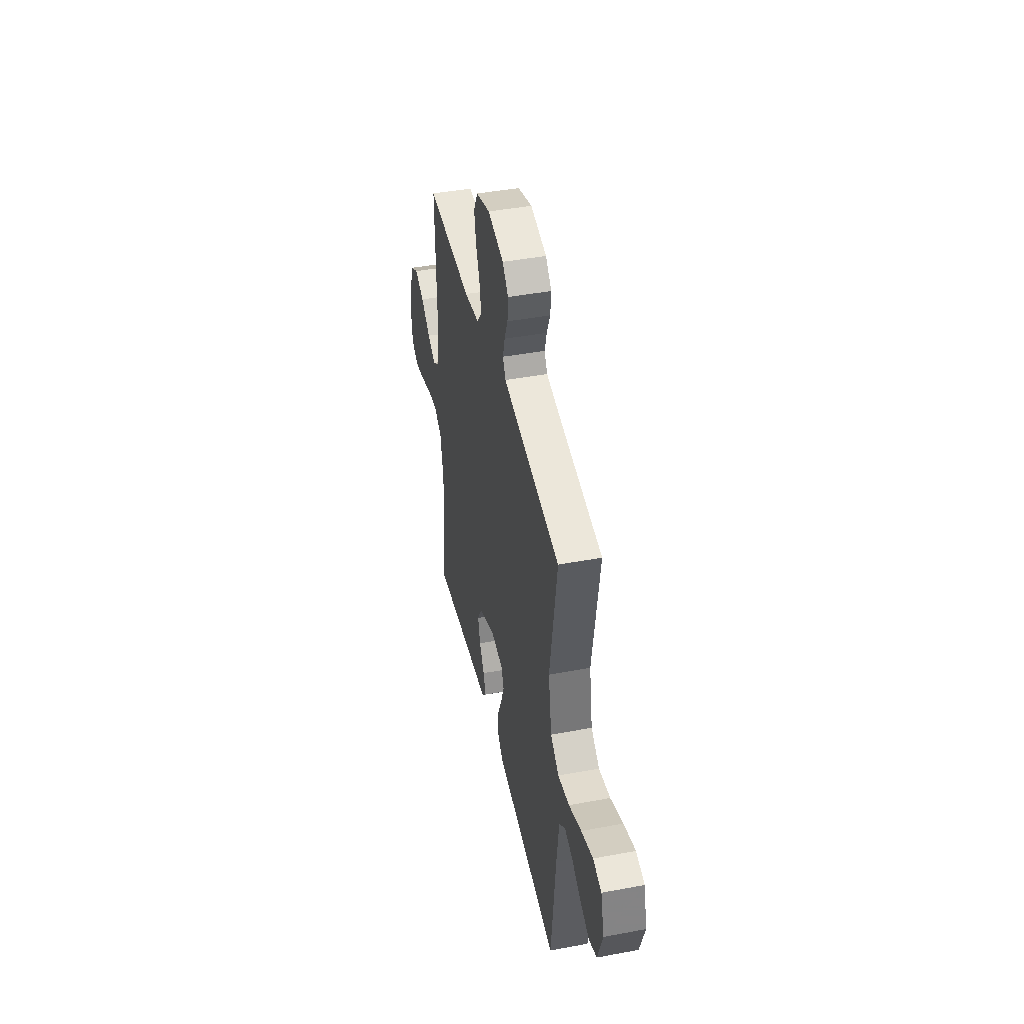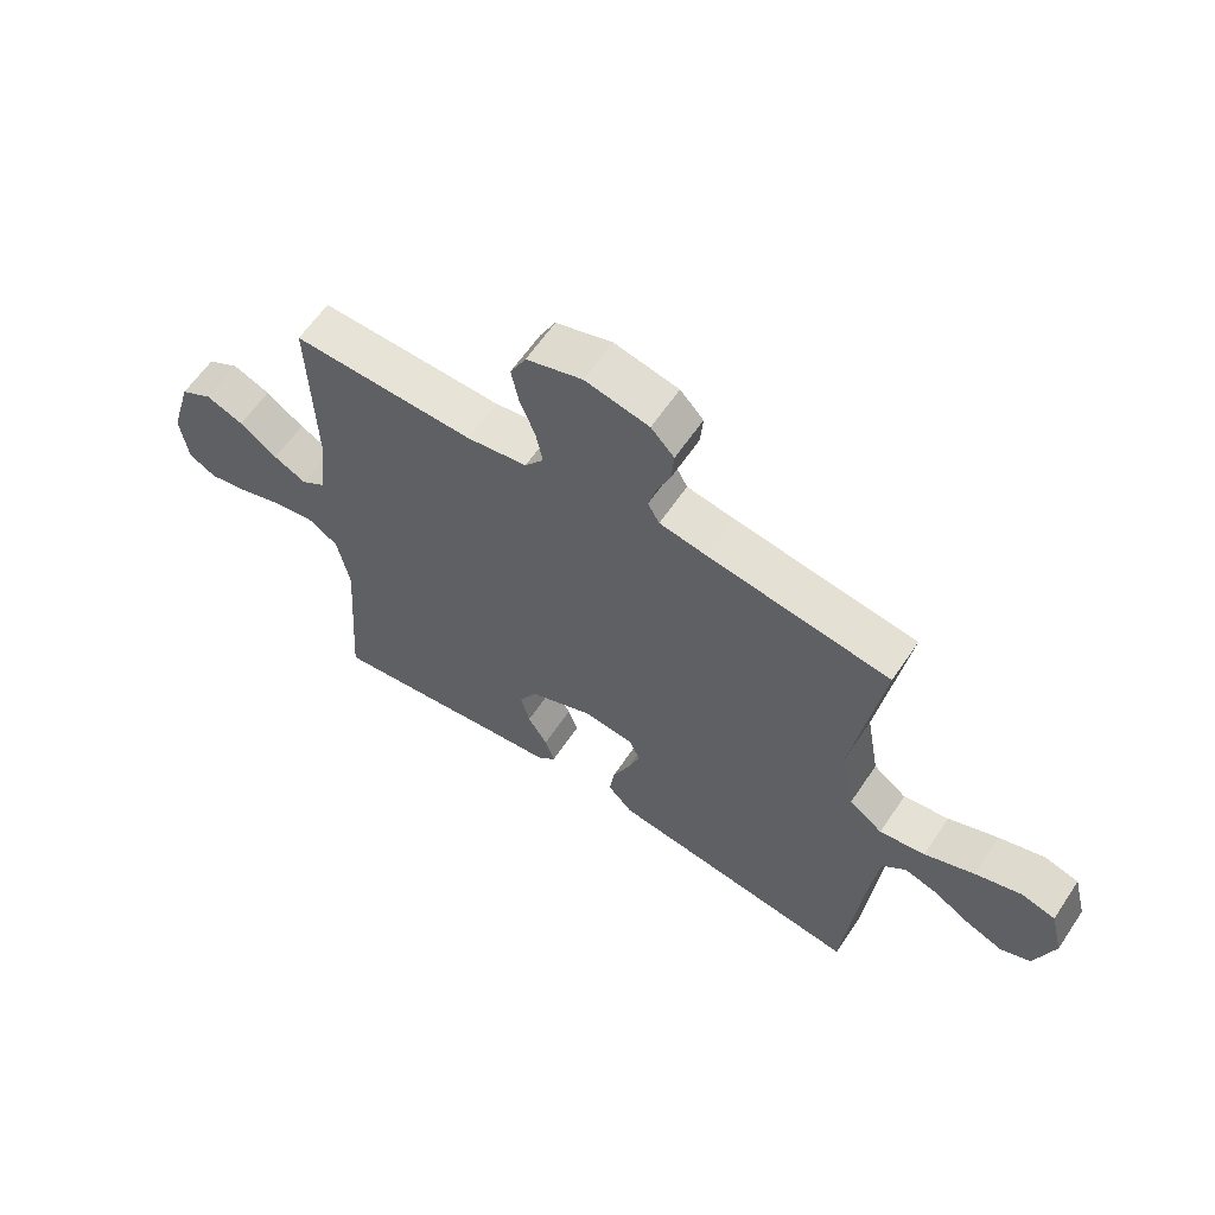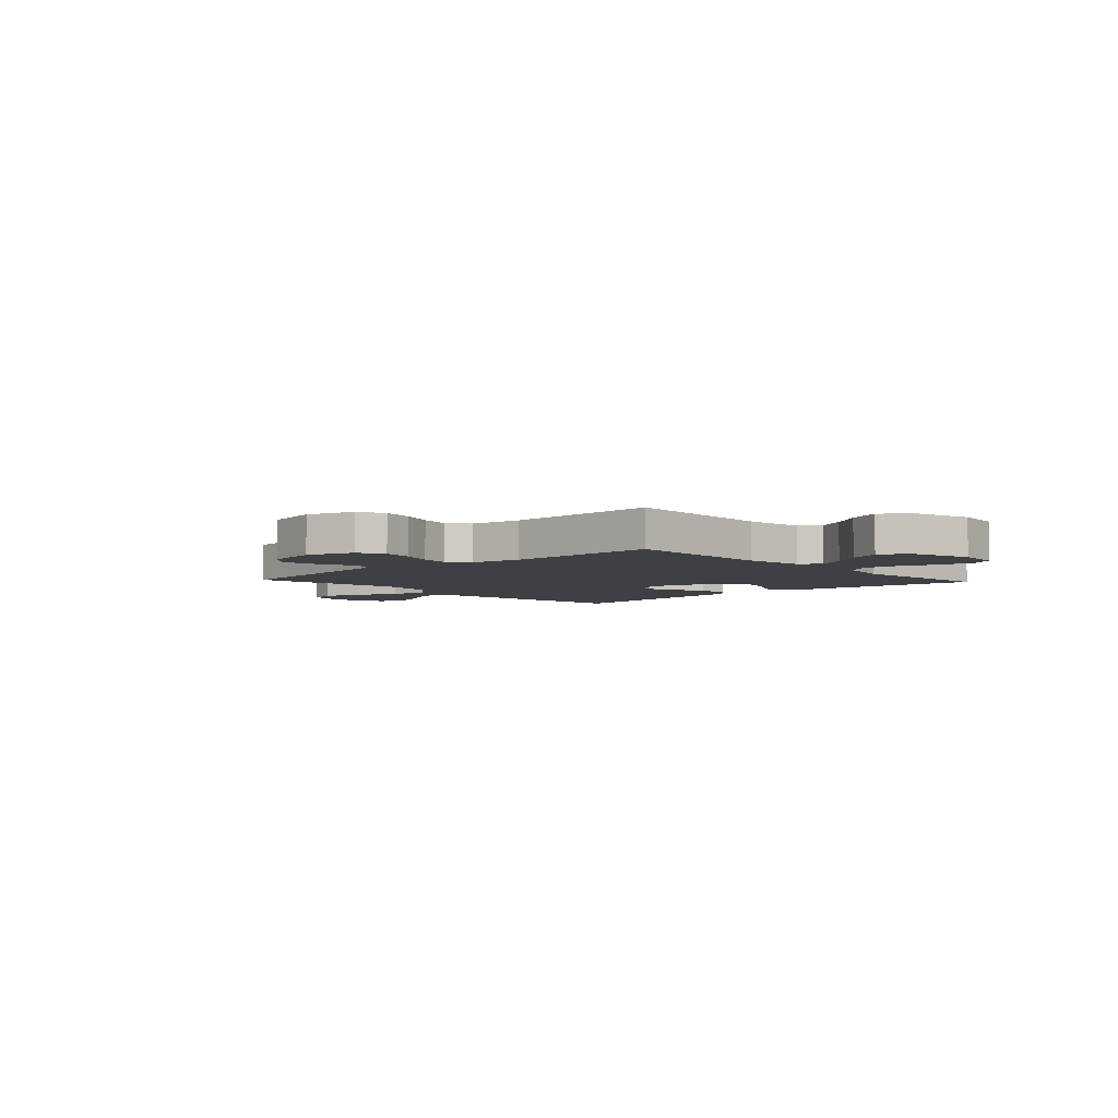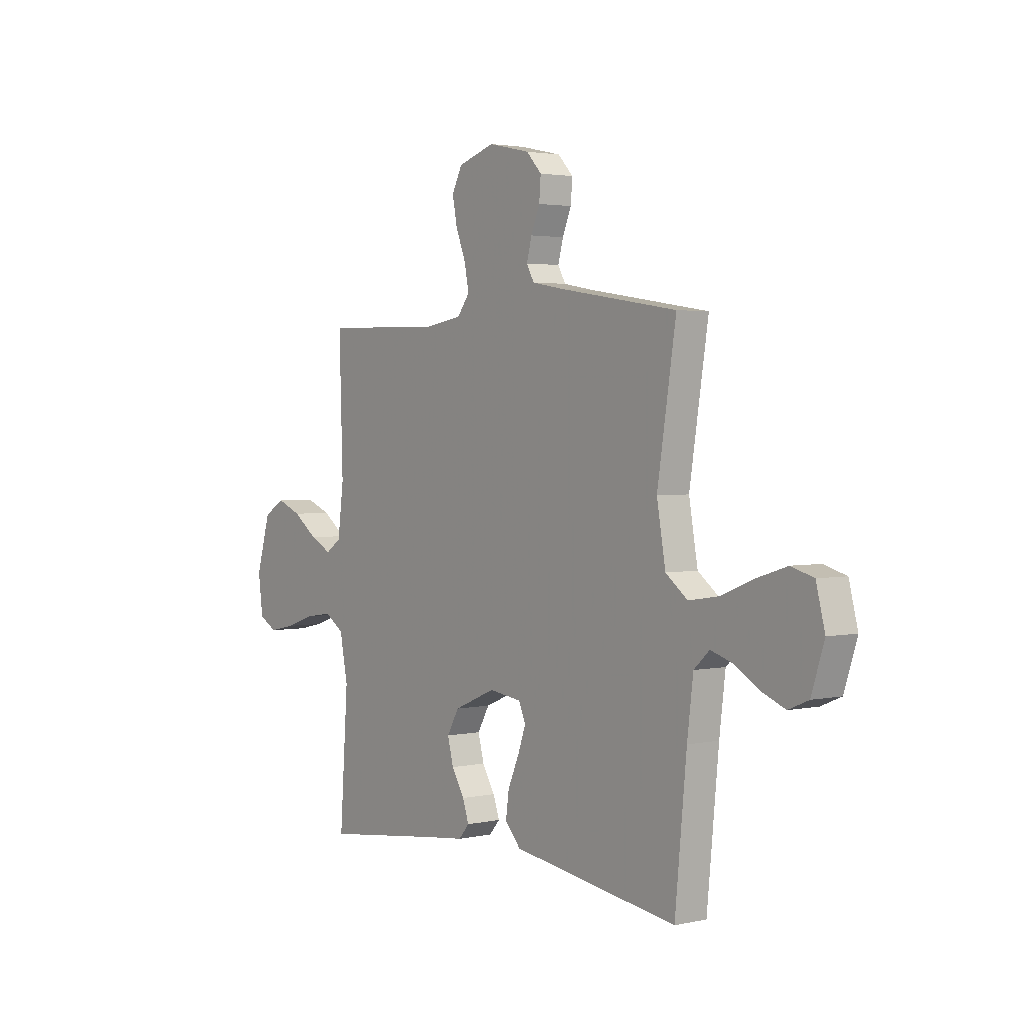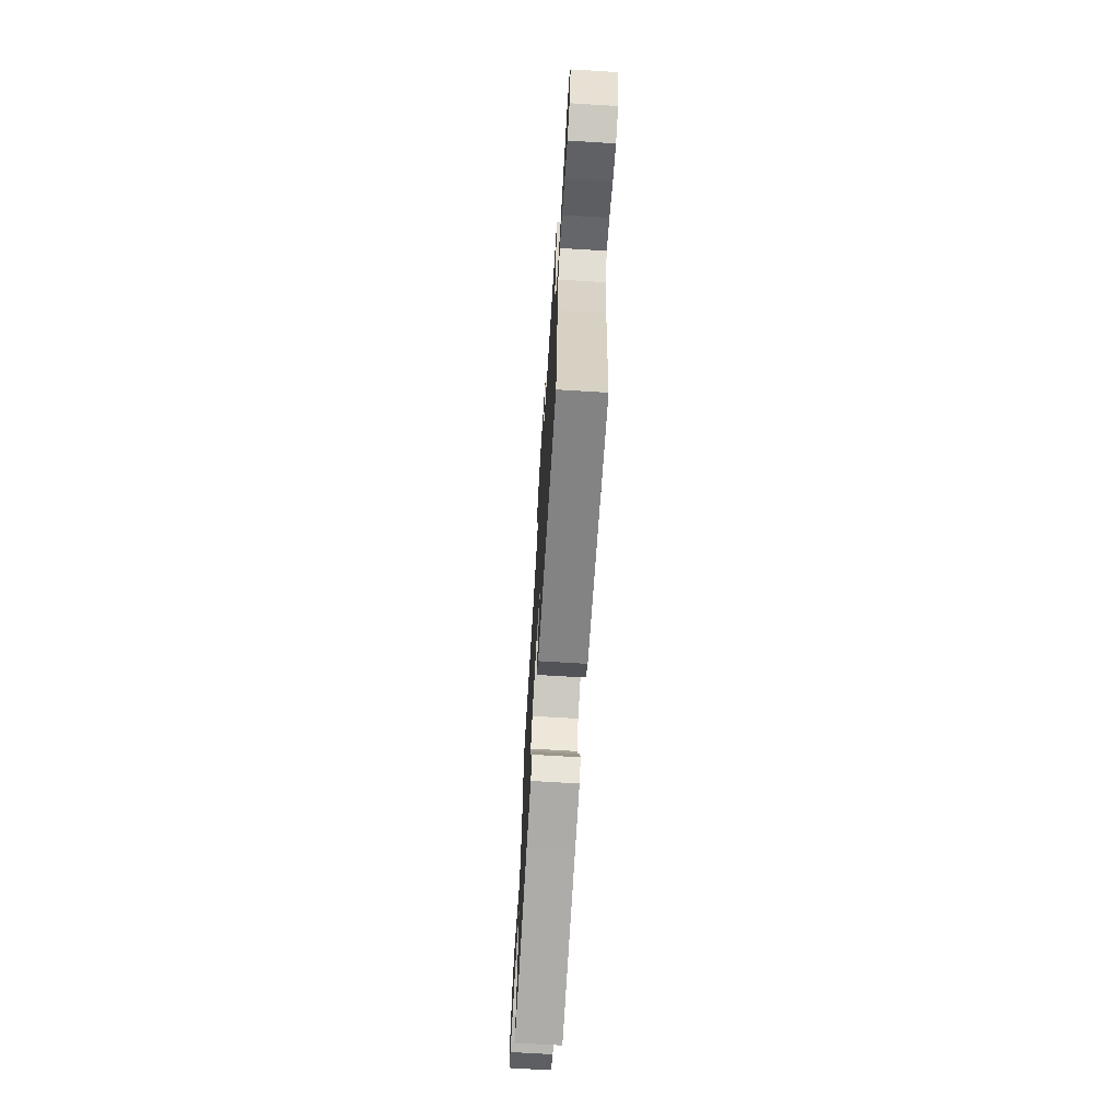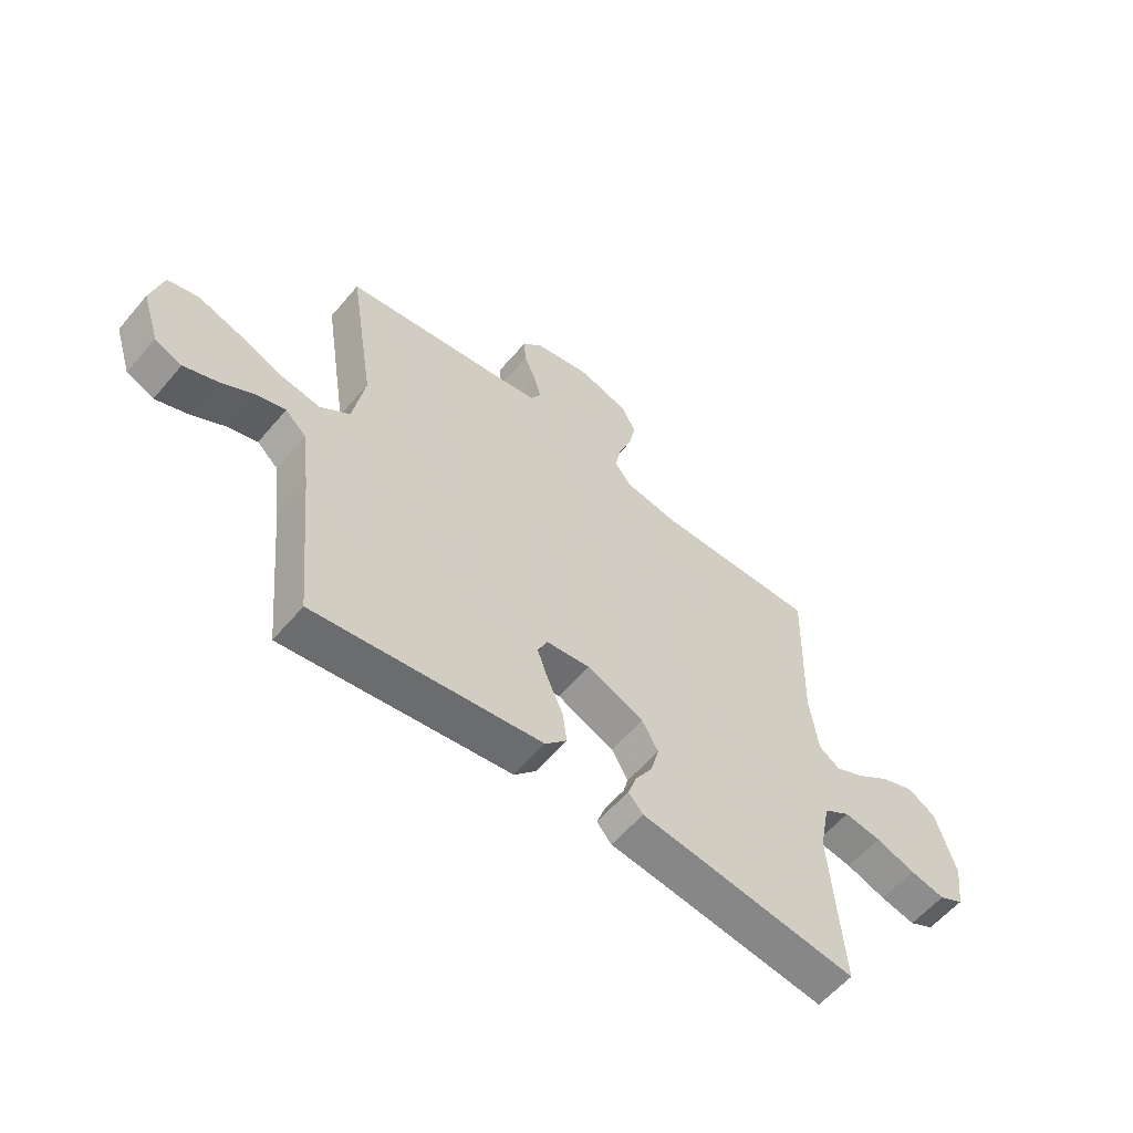
<metadata>
{"format":"obj","ext":"obj","renderer":"f3d","projection":"perspective","resolution":1024,"background":"white","views":[{"elev":43.4,"azim":-102.5,"up":"+Z"},{"elev":61.4,"azim":-146.2,"up":"+Z"},{"elev":-4.9,"azim":42.8,"up":"+Y"},{"elev":2.6,"azim":-127.1,"up":"+Z"},{"elev":-69.5,"azim":-93.5,"up":"+Z"},{"elev":-58.6,"azim":-39.9,"up":"+Z"}]}
</metadata>
<code>
v 0.5 0.07 -0.5
v 0.2 0.07 -0.461
v 0.099 0.07 -0.449
v 0.072 0.07 -0.418
v 0.088 0.07 -0.372
v 0.12 0.07 -0.319
v 0.135 0.07 -0.262
v 0.105 0.07 -0.209
v 0 0.07 -0.164
v -0.082 0.07 -0.175
v -0.099 0.07 -0.215
v -0.079 0.07 -0.272
v -0.051 0.07 -0.336
v -0.043 0.07 -0.395
v -0.083 0.07 -0.439
v -0.2 0.07 -0.456
v -0.5 0.07 -0.5
v -0.529 0.07 -0.2
v -0.544 0.07 -0.078
v -0.583 0.07 -0.042
v -0.637 0.07 -0.059
v -0.699 0.07 -0.096
v -0.759 0.07 -0.12
v -0.809 0.07 -0.099
v -0.841 0.07 0
v -0.819 0.07 0.086
v -0.763 0.07 0.102
v -0.687 0.07 0.078
v -0.605 0.07 0.045
v -0.53 0.07 0.033
v -0.475 0.07 0.075
v -0.453 0.07 0.2
v -0.5 0.07 0.5
v -0.2 0.07 0.547
v -0.123 0.07 0.561
v -0.104 0.07 0.595
v -0.117 0.07 0.643
v -0.139 0.07 0.696
v -0.143 0.07 0.748
v -0.105 0.07 0.789
v 0 0.07 0.812
v 0.092 0.07 0.783
v 0.118 0.07 0.732
v 0.106 0.07 0.671
v 0.081 0.07 0.607
v 0.07 0.07 0.55
v 0.101 0.07 0.509
v 0.2 0.07 0.493
v 0.5 0.07 0.5
v 0.491 0.07 0.2
v 0.506 0.07 0.084
v 0.545 0.07 0.057
v 0.599 0.07 0.084
v 0.661 0.07 0.129
v 0.723 0.07 0.154
v 0.776 0.07 0.123
v 0.812 0.07 0
v 0.8 0.07 -0.09
v 0.754 0.07 -0.115
v 0.689 0.07 -0.101
v 0.616 0.07 -0.076
v 0.548 0.07 -0.066
v 0.499 0.07 -0.098
v 0.479 0.07 -0.2
v 0.5 0 -0.5
v 0.2 0 -0.461
v 0.099 0 -0.449
v 0.072 0 -0.418
v 0.088 0 -0.372
v 0.12 0 -0.319
v 0.135 0 -0.262
v 0.105 0 -0.209
v 0 0 -0.164
v -0.082 0 -0.175
v -0.099 0 -0.215
v -0.079 0 -0.272
v -0.051 0 -0.336
v -0.043 0 -0.395
v -0.083 0 -0.439
v -0.2 0 -0.456
v -0.5 0 -0.5
v -0.529 0 -0.2
v -0.544 0 -0.078
v -0.583 0 -0.042
v -0.637 0 -0.059
v -0.699 0 -0.096
v -0.759 0 -0.12
v -0.809 0 -0.099
v -0.841 0 0
v -0.819 0 0.086
v -0.763 0 0.102
v -0.687 0 0.078
v -0.605 0 0.045
v -0.53 0 0.033
v -0.475 0 0.075
v -0.453 0 0.2
v -0.5 0 0.5
v -0.2 0 0.547
v -0.123 0 0.561
v -0.104 0 0.595
v -0.117 0 0.643
v -0.139 0 0.696
v -0.143 0 0.748
v -0.105 0 0.789
v 0 0 0.812
v 0.092 0 0.783
v 0.118 0 0.732
v 0.106 0 0.671
v 0.081 0 0.607
v 0.07 0 0.55
v 0.101 0 0.509
v 0.2 0 0.493
v 0.5 0 0.5
v 0.491 0 0.2
v 0.506 0 0.084
v 0.545 0 0.057
v 0.599 0 0.084
v 0.661 0 0.129
v 0.723 0 0.154
v 0.776 0 0.123
v 0.812 0 0
v 0.8 0 -0.09
v 0.754 0 -0.115
v 0.689 0 -0.101
v 0.616 0 -0.076
v 0.548 0 -0.066
v 0.499 0 -0.098
v 0.479 0 -0.2
f 59 60 61
f 58 59 61
f 57 58 61
f 56 57 61
f 55 56 61
f 54 55 61
f 53 54 61
f 52 53 61 62
f 51 52 62 63
f 48 49 50
f 51 63 64
f 50 51 64
f 48 50 64
f 47 48 64
f 43 44 45
f 42 43 45
f 41 42 45
f 40 41 45
f 39 40 45
f 38 39 45
f 37 38 45
f 36 37 45 46
f 64 1 2
f 47 64 2
f 46 47 2
f 36 46 2
f 35 36 2
f 27 28 29
f 26 27 29
f 25 26 29
f 24 25 29
f 23 24 29
f 22 23 29
f 21 22 29
f 20 21 29 30
f 19 20 30 31
f 16 17 18
f 18 19 31
f 16 18 31
f 15 16 31
f 14 15 31
f 13 14 31
f 12 13 31
f 4 5 6
f 3 4 6
f 2 3 6
f 2 6 7
f 35 2 7
f 34 35 7 8
f 34 8 9
f 33 34 9
f 32 33 9
f 11 12 31 32
f 10 11 32
f 9 10 32
f 125 124 123
f 125 123 122
f 125 122 121
f 125 121 120
f 125 120 119
f 125 119 118
f 125 118 117
f 126 125 117 116
f 127 126 116 115
f 114 113 112
f 128 127 115
f 128 115 114
f 128 114 112
f 128 112 111
f 109 108 107
f 109 107 106
f 109 106 105
f 109 105 104
f 109 104 103
f 109 103 102
f 109 102 101
f 110 109 101 100
f 66 65 128
f 66 128 111
f 66 111 110
f 66 110 100
f 66 100 99
f 93 92 91
f 93 91 90
f 93 90 89
f 93 89 88
f 93 88 87
f 93 87 86
f 93 86 85
f 94 93 85 84
f 95 94 84 83
f 82 81 80
f 95 83 82
f 95 82 80
f 95 80 79
f 95 79 78
f 95 78 77
f 95 77 76
f 70 69 68
f 70 68 67
f 70 67 66
f 71 70 66
f 71 66 99
f 72 71 99 98
f 73 72 98
f 73 98 97
f 73 97 96
f 96 95 76 75
f 96 75 74
f 96 74 73
f 1 65 66 2
f 2 66 67 3
f 3 67 68 4
f 4 68 69 5
f 5 69 70 6
f 6 70 71 7
f 7 71 72 8
f 8 72 73 9
f 9 73 74 10
f 10 74 75 11
f 11 75 76 12
f 12 76 77 13
f 13 77 78 14
f 14 78 79 15
f 15 79 80 16
f 16 80 81 17
f 17 81 82 18
f 18 82 83 19
f 19 83 84 20
f 20 84 85 21
f 21 85 86 22
f 22 86 87 23
f 23 87 88 24
f 24 88 89 25
f 25 89 90 26
f 26 90 91 27
f 27 91 92 28
f 28 92 93 29
f 29 93 94 30
f 30 94 95 31
f 31 95 96 32
f 32 96 97 33
f 33 97 98 34
f 34 98 99 35
f 35 99 100 36
f 36 100 101 37
f 37 101 102 38
f 38 102 103 39
f 39 103 104 40
f 40 104 105 41
f 41 105 106 42
f 42 106 107 43
f 43 107 108 44
f 44 108 109 45
f 45 109 110 46
f 46 110 111 47
f 47 111 112 48
f 48 112 113 49
f 49 113 114 50
f 50 114 115 51
f 51 115 116 52
f 52 116 117 53
f 53 117 118 54
f 54 118 119 55
f 55 119 120 56
f 56 120 121 57
f 57 121 122 58
f 58 122 123 59
f 59 123 124 60
f 60 124 125 61
f 61 125 126 62
f 62 126 127 63
f 63 127 128 64
f 64 128 65 1

</code>
